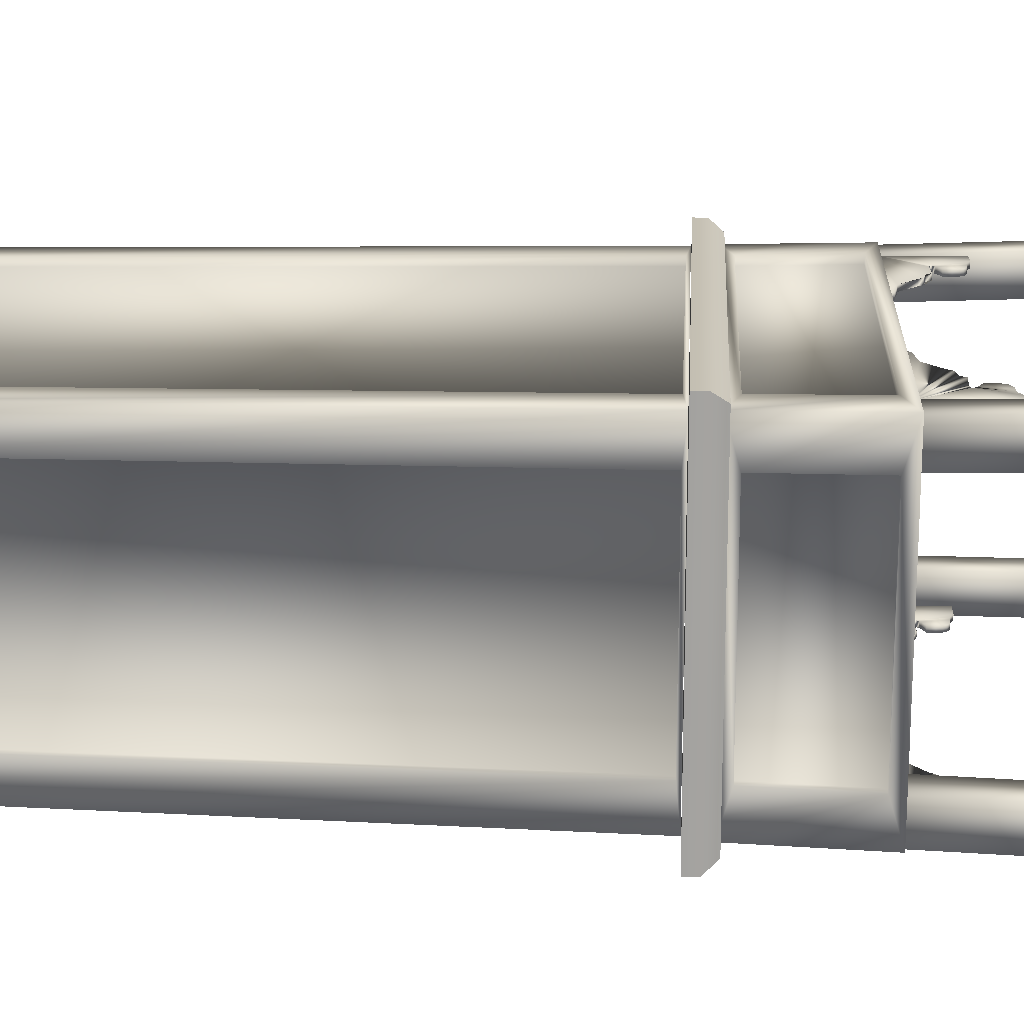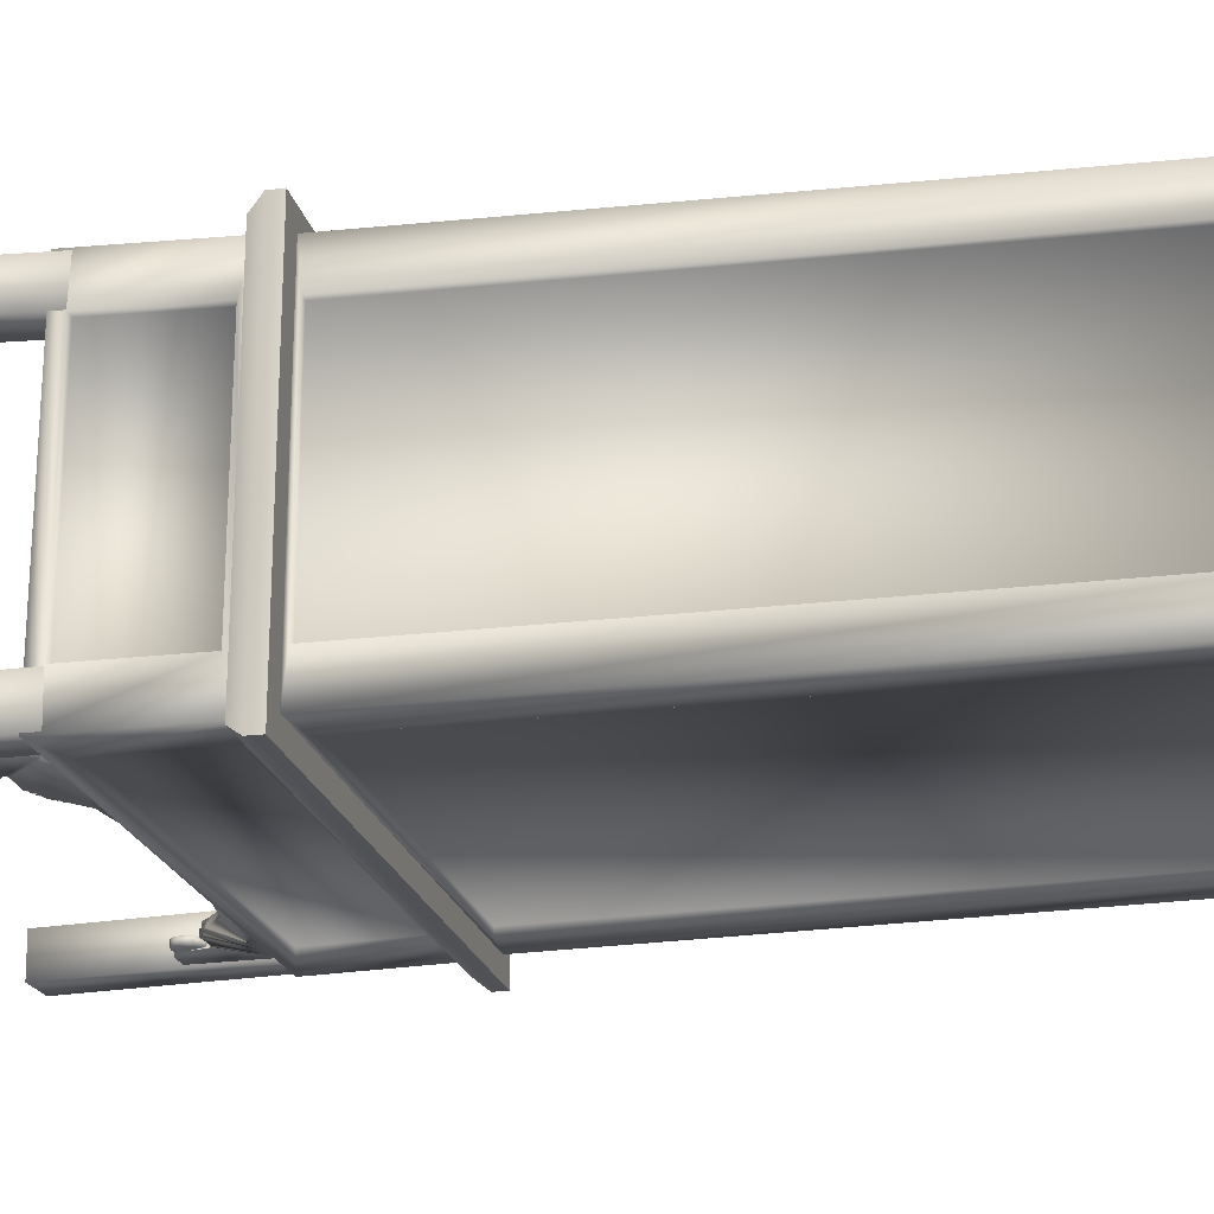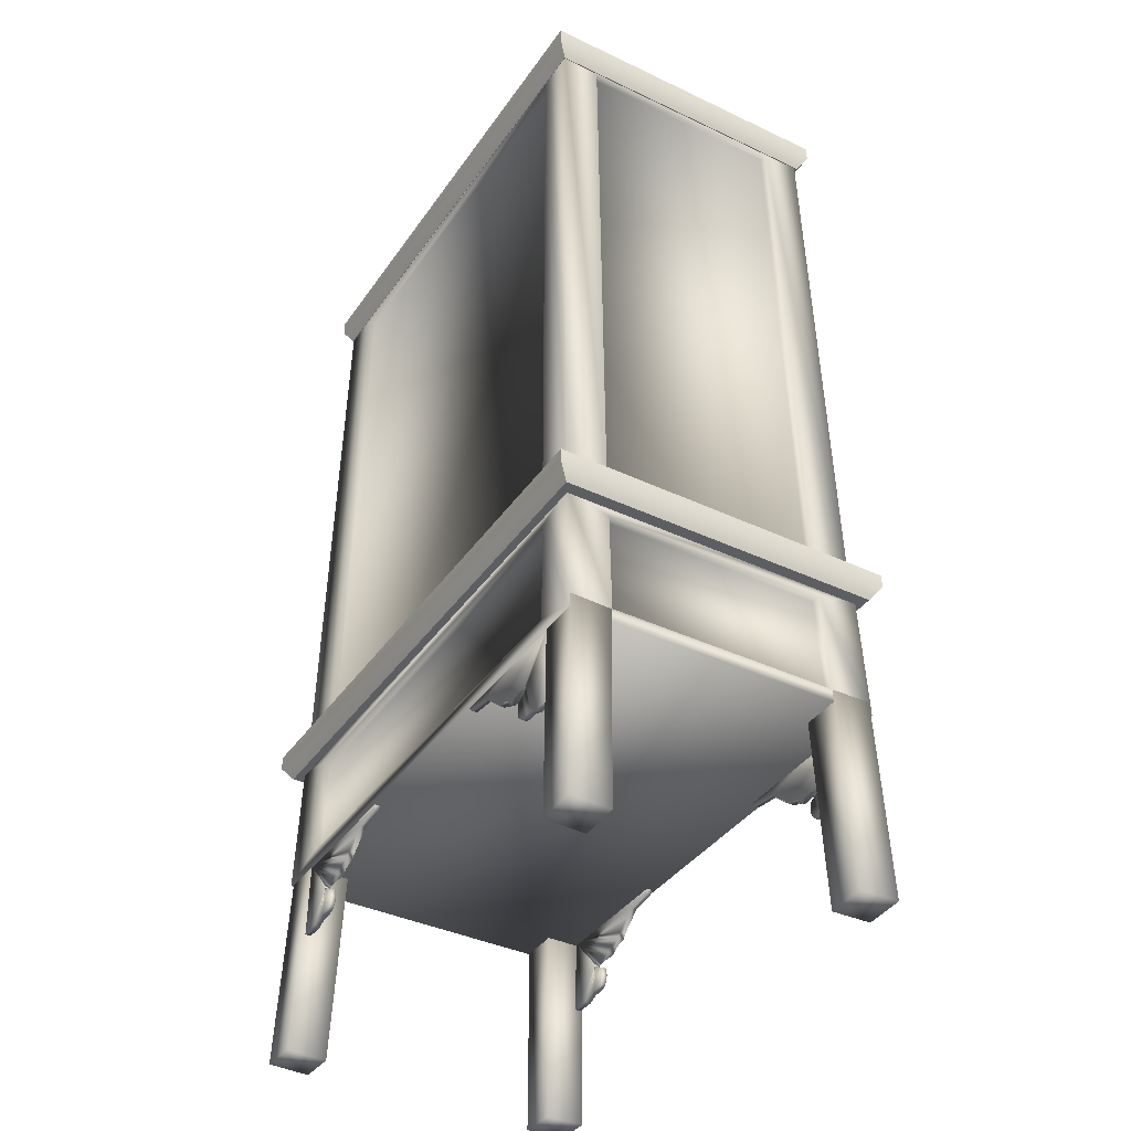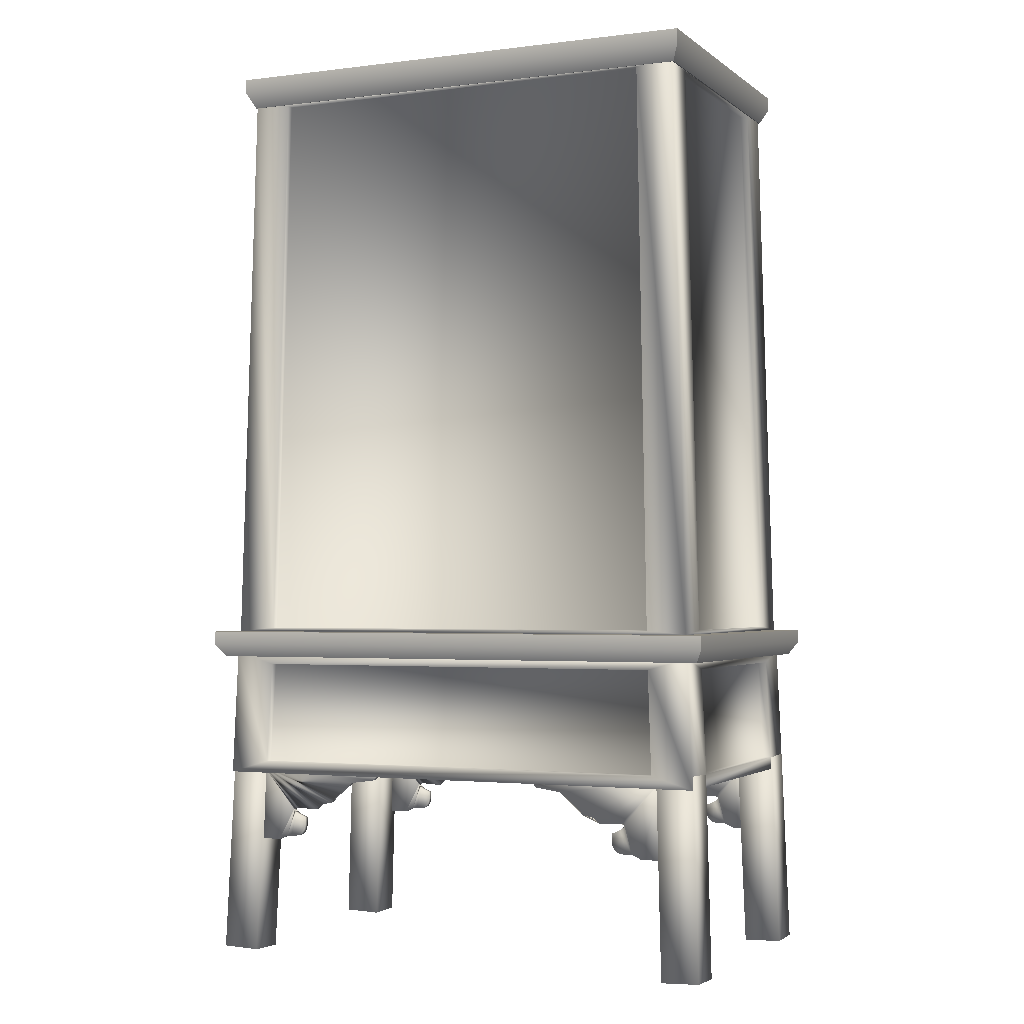
<metadata>
{"format":"obj","ext":"obj","renderer":"f3d","projection":"perspective","resolution":1024,"background":"white","views":[{"elev":17.3,"azim":-86.5,"up":"+Z"},{"elev":-21.4,"azim":102.6,"up":"+Z"},{"elev":-38.5,"azim":59.1,"up":"+Y"},{"elev":-2.3,"azim":24.0,"up":"+Y"}]}
</metadata>
<code>
v  -6.152 23.21 2.594
v  -6.152 23.21 -4.854
v  6.181 23.21 -4.854
v  6.181 23.21 2.594
v  -6.336 23.98 2.826
v  6.364 23.98 2.826
v  6.364 23.98 -5.085
v  -6.336 23.98 -5.085
v  6.364 23.59 2.826
v  -6.336 23.59 2.826
v  6.364 23.59 -5.085
v  -6.336 23.59 -5.085
o Box01
g Box01
f 1 2 3 4
f 5 6 7 8
f 1 4 9 10
f 10 9 6 5
f 4 3 11 9
f 9 11 7 6
f 3 2 12 11
f 11 12 8 7
f 2 1 10 12
f 12 10 5 8
v  -6.469 8.618 2.74
v  -6.469 8.618 -4.923
v  6.511 8.618 -4.923
v  6.511 8.618 2.74
v  -6.113 23.28 2.586
v  6.155 23.28 2.586
v  6.155 23.28 -4.768
v  -6.113 23.28 -4.768
v  -5.428 8.718 2.529
v  5.47 8.718 2.529
v  5.171 23.18 2.386
v  -5.129 23.18 2.386
v  6.299 8.718 1.699
v  6.299 8.718 -3.881
v  5.955 23.18 -3.784
v  5.955 23.18 1.601
v  5.47 8.718 -4.711
v  -5.428 8.718 -4.711
v  -5.129 23.18 -4.568
v  5.171 23.18 -4.568
v  -6.257 8.718 -3.881
v  -6.257 8.718 1.699
v  -5.913 23.18 1.601
v  -5.913 23.18 -3.784
v  5.47 8.718 2.74
v  -5.428 8.718 2.74
v  5.171 23.18 2.586
v  -5.129 23.18 2.586
v  6.511 8.718 -3.881
v  6.511 8.718 1.699
v  6.155 23.18 -3.784
v  6.155 23.18 1.601
v  -5.428 8.718 -4.923
v  5.47 8.718 -4.923
v  -5.129 23.18 -4.768
v  5.171 23.18 -4.768
v  -6.469 8.718 1.699
v  -6.469 8.718 -3.881
v  -6.113 23.18 1.601
v  -6.113 23.18 -3.784
o Box02
g Box02
f 13 14 15 16
f 17 18 19 20
f 21 22 23 24
f 25 26 27 28
f 29 30 31 32
f 33 34 35 36
f 13 16 37 38
f 16 18 39 37
f 18 17 40 39
f 17 13 38 40
f 16 15 41 42
f 15 19 43 41
f 19 18 44 43
f 18 16 42 44
f 15 14 45 46
f 14 20 47 45
f 20 19 48 47
f 19 15 46 48
f 14 13 49 50
f 13 17 51 49
f 17 20 52 51
f 20 14 50 52
f 38 37 22 21
f 37 39 23 22
f 39 40 24 23
f 40 38 21 24
f 42 41 26 25
f 41 43 27 26
f 43 44 28 27
f 44 42 25 28
f 46 45 30 29
f 45 47 31 30
f 47 48 32 31
f 48 46 29 32
f 50 49 34 33
f 49 51 35 34
f 51 52 36 35
f 52 50 33 36
v  5.83 4.925 -4.977
v  5.83 2.956 -4.977
v  5.83 2.956 -4.827
v  5.83 4.925 -4.827
v  5.304 2.956 -4.977
v  5.304 2.956 -4.827
v  5.062 3.064 -4.977
v  5.062 3.064 -4.827
v  4.93 3.06 -4.977
v  4.93 3.06 -4.827
v  4.805 3.066 -4.977
v  4.805 3.066 -4.827
v  4.694 3.09 -4.977
v  4.694 3.09 -4.827
v  4.603 3.144 -4.977
v  4.603 3.144 -4.827
v  4.54 3.237 -4.977
v  4.54 3.237 -4.827
v  4.511 3.378 -4.977
v  4.511 3.378 -4.827
v  4.522 3.576 -4.977
v  4.522 3.576 -4.827
v  4.738 3.671 -4.977
v  4.738 3.671 -4.827
v  4.789 3.705 -4.977
v  4.789 3.705 -4.827
v  4.832 3.738 -4.977
v  4.832 3.738 -4.827
v  4.858 3.768 -4.977
v  4.858 3.768 -4.827
v  4.861 3.795 -4.977
v  4.861 3.795 -4.827
v  4.831 3.815 -4.977
v  4.831 3.815 -4.827
v  4.761 3.828 -4.977
v  4.761 3.828 -4.827
v  4.644 3.833 -4.977
v  4.644 3.833 -4.827
v  4.172 3.806 -4.977
v  4.172 3.806 -4.827
v  4.037 3.941 -4.977
v  4.037 3.941 -4.827
v  3.713 4.008 -4.977
v  3.713 4.008 -4.827
v  3.619 4.129 -4.977
v  3.619 4.129 -4.827
v  3.093 4.561 -4.977
v  3.093 4.561 -4.827
v  2.419 4.655 -4.977
v  2.419 4.655 -4.827
v  2.204 4.925 -4.977
v  2.204 4.925 -4.827
o Shape03
g Shape03
f 56 55 54 53
f 55 58 57 54
f 58 60 59 57
f 60 62 61 59
f 62 64 63 61
f 64 66 65 63
f 66 68 67 65
f 68 70 69 67
f 70 72 71 69
f 72 74 73 71
f 74 76 75 73
f 76 78 77 75
f 78 80 79 77
f 80 82 81 79
f 82 84 83 81
f 84 86 85 83
f 86 88 87 85
f 88 90 89 87
f 90 92 91 89
f 92 94 93 91
f 94 96 95 93
f 96 98 97 95
f 98 100 99 97
f 100 102 101 99
f 102 104 103 101
f 104 56 53 103
f 103 53 99 101
f 99 53 95 97
f 95 53 91 93
f 91 53 87 89
f 87 53 83 85
f 53 54 57 83
f 83 57 59 81
f 81 59 77 79
f 59 61 75 77
f 61 63 65 75
f 75 65 71 73
f 71 65 67 69
f 100 56 104 102
f 96 56 100 98
f 92 56 96 94
f 88 56 92 90
f 84 56 88 86
f 58 55 56 84
f 60 58 84 82
f 78 60 82 80
f 76 62 60 78
f 66 64 62 76
f 72 66 76 74
f 68 66 72 70
v  -6.655 4.749 2.821
v  -6.655 4.749 -5.048
v  6.697 4.749 -5.048
v  6.697 4.749 2.821
v  -6.528 8.023 2.766
v  6.57 8.023 2.766
v  6.57 8.023 -4.993
v  -6.528 8.023 -4.993
v  -5.567 5.075 2.592
v  5.609 5.075 2.592
v  5.503 7.724 2.542
v  -5.46 7.724 2.542
v  6.468 5.075 1.732
v  6.468 5.075 -3.96
v  6.346 7.724 -3.926
v  6.346 7.724 1.698
v  5.609 5.075 -4.82
v  -5.567 5.075 -4.82
v  -5.46 7.724 -4.769
v  5.503 7.724 -4.769
v  -6.426 5.075 -3.96
v  -6.426 5.075 1.732
v  -6.304 7.724 1.698
v  -6.304 7.724 -3.926
v  -5.567 5.075 -5.048
v  5.609 5.075 -5.048
v  -5.46 7.724 -4.993
v  5.503 7.724 -4.993
v  -6.655 5.075 1.732
v  -6.655 5.075 -3.96
v  -6.528 7.724 1.698
v  -6.528 7.724 -3.926
v  6.697 5.075 -3.96
v  6.697 5.075 1.732
v  6.57 7.724 -3.926
v  6.57 7.724 1.698
v  5.609 5.075 2.821
v  -5.567 5.075 2.821
v  5.503 7.724 2.766
v  -5.46 7.724 2.766
o Box04
g Box04
f 105 106 107 108
f 109 110 111 112
f 113 114 115 116
f 117 118 119 120
f 121 122 123 124
f 125 126 127 128
f 107 106 129 130
f 106 112 131 129
f 112 111 132 131
f 111 107 130 132
f 130 129 122 121
f 129 131 123 122
f 131 132 124 123
f 132 130 121 124
f 106 105 133 134
f 105 109 135 133
f 109 112 136 135
f 112 106 134 136
f 134 133 126 125
f 133 135 127 126
f 135 136 128 127
f 136 134 125 128
f 108 107 137 138
f 107 111 139 137
f 111 110 140 139
f 110 108 138 140
f 138 137 118 117
f 137 139 119 118
f 139 140 120 119
f 140 138 117 120
f 105 108 141 142
f 108 110 143 141
f 110 109 144 143
f 109 105 142 144
f 142 141 114 113
f 141 143 115 114
f 143 144 116 115
f 144 142 113 116
v  6.879 -0.045 1.916
v  6.7 5.062 1.756
v  5.716 5.028 1.756
v  5.895 -0.0794 1.917
v  6.878 -0.0135 2.919
v  5.895 -0.0479 2.92
v  5.716 5.059 2.759
v  6.7 5.094 2.758
o Box10
g Box10
f 148 147 146 145
f 152 151 150 149
f 149 150 148 145
f 150 151 147 148
f 151 152 146 147
f 152 149 145 146
v  6.879 -0.0206 -5.09
v  6.7 5.088 -4.994
v  5.716 5.054 -4.994
v  5.895 -0.055 -5.09
v  6.879 -0.0395 -4.087
v  5.896 -0.0739 -4.088
v  5.717 5.035 -3.991
v  6.7 5.069 -3.991
o Box08
g Box08
f 156 155 154 153
f 160 159 158 157
f 157 158 156 153
f 158 159 155 156
f 159 160 154 155
f 160 157 153 154
v  -6.787 -0.0206 -5.09
v  -6.608 5.088 -4.994
v  -5.624 5.054 -4.995
v  -5.803 -0.055 -5.091
v  -6.787 -0.0395 -4.087
v  -5.803 -0.0739 -4.088
v  -5.624 5.035 -3.991
v  -6.608 5.069 -3.991
o Box09
g Box09
f 161 162 163 164
f 165 166 167 168
f 161 164 166 165
f 164 163 167 166
f 163 162 168 167
f 162 161 165 168
v  -6.787 -0.045 1.916
v  -6.608 5.062 1.756
v  -5.624 5.028 1.757
v  -5.803 -0.0794 1.917
v  -6.787 -0.0135 2.919
v  -5.803 -0.0479 2.92
v  -5.624 5.059 2.759
v  -6.608 5.094 2.758
o Box11
g Box11
f 169 170 171 172
f 173 174 175 176
f 169 172 174 173
f 172 171 175 174
f 171 170 176 175
f 170 169 173 176
v  -5.722 4.925 2.6
v  -5.722 2.956 2.6
v  -5.722 2.956 2.75
v  -5.722 4.925 2.75
v  -5.197 2.956 2.6
v  -5.197 2.956 2.75
v  -4.954 3.064 2.6
v  -4.954 3.064 2.75
v  -4.822 3.06 2.6
v  -4.822 3.06 2.75
v  -4.697 3.066 2.6
v  -4.697 3.066 2.75
v  -4.586 3.09 2.6
v  -4.586 3.09 2.75
v  -4.495 3.144 2.6
v  -4.495 3.144 2.75
v  -4.432 3.237 2.6
v  -4.432 3.237 2.75
v  -4.403 3.378 2.6
v  -4.403 3.378 2.75
v  -4.415 3.576 2.6
v  -4.415 3.576 2.75
v  -4.63 3.671 2.6
v  -4.63 3.671 2.75
v  -4.681 3.705 2.6
v  -4.681 3.705 2.75
v  -4.724 3.738 2.6
v  -4.724 3.738 2.75
v  -4.75 3.768 2.6
v  -4.75 3.768 2.75
v  -4.753 3.795 2.6
v  -4.753 3.795 2.75
v  -4.723 3.815 2.6
v  -4.723 3.815 2.75
v  -4.654 3.828 2.6
v  -4.654 3.828 2.75
v  -4.536 3.833 2.6
v  -4.536 3.833 2.75
v  -4.064 3.806 2.6
v  -4.064 3.806 2.75
v  -3.929 3.941 2.6
v  -3.929 3.941 2.75
v  -3.606 4.008 2.6
v  -3.606 4.008 2.75
v  -3.511 4.129 2.6
v  -3.511 4.129 2.75
v  -2.986 4.561 2.6
v  -2.986 4.561 2.75
v  -2.311 4.655 2.6
v  -2.311 4.655 2.75
v  -2.096 4.925 2.6
v  -2.096 4.925 2.75
o Shape1
g Shape1
f 177 178 179 180
f 178 181 182 179
f 181 183 184 182
f 183 185 186 184
f 185 187 188 186
f 187 189 190 188
f 189 191 192 190
f 191 193 194 192
f 193 195 196 194
f 195 197 198 196
f 197 199 200 198
f 199 201 202 200
f 201 203 204 202
f 203 205 206 204
f 205 207 208 206
f 207 209 210 208
f 209 211 212 210
f 211 213 214 212
f 213 215 216 214
f 215 217 218 216
f 217 219 220 218
f 219 221 222 220
f 221 223 224 222
f 223 225 226 224
f 225 227 228 226
f 227 177 180 228
f 225 223 177 227
f 221 219 177 223
f 217 215 177 219
f 213 211 177 215
f 209 207 177 211
f 207 181 178 177
f 205 183 181 207
f 203 201 183 205
f 201 199 185 183
f 199 189 187 185
f 197 195 189 199
f 193 191 189 195
f 226 228 180 224
f 222 224 180 220
f 218 220 180 216
f 214 216 180 212
f 210 212 180 208
f 208 180 179 182
f 206 208 182 184
f 204 206 184 202
f 202 184 186 200
f 200 186 188 190
f 198 200 190 196
f 194 196 190 192
v  5.83 4.925 2.6
v  5.83 2.956 2.6
v  5.83 2.956 2.75
v  5.83 4.925 2.75
v  5.304 2.956 2.6
v  5.304 2.956 2.75
v  5.062 3.064 2.6
v  5.062 3.064 2.75
v  4.93 3.06 2.6
v  4.93 3.06 2.75
v  4.805 3.066 2.6
v  4.805 3.066 2.75
v  4.694 3.09 2.6
v  4.694 3.09 2.75
v  4.603 3.144 2.6
v  4.603 3.144 2.75
v  4.54 3.237 2.6
v  4.54 3.237 2.75
v  4.511 3.378 2.6
v  4.511 3.378 2.75
v  4.522 3.576 2.6
v  4.522 3.576 2.75
v  4.738 3.671 2.6
v  4.738 3.671 2.75
v  4.789 3.705 2.6
v  4.789 3.705 2.75
v  4.832 3.738 2.6
v  4.832 3.738 2.75
v  4.858 3.768 2.6
v  4.858 3.768 2.75
v  4.861 3.795 2.6
v  4.861 3.795 2.75
v  4.831 3.815 2.6
v  4.831 3.815 2.75
v  4.761 3.828 2.6
v  4.761 3.828 2.75
v  4.644 3.833 2.6
v  4.644 3.833 2.75
v  4.172 3.806 2.6
v  4.172 3.806 2.75
v  4.037 3.941 2.6
v  4.037 3.941 2.75
v  3.713 4.008 2.6
v  3.713 4.008 2.75
v  3.619 4.129 2.6
v  3.619 4.129 2.75
v  3.093 4.561 2.6
v  3.093 4.561 2.75
v  2.419 4.655 2.6
v  2.419 4.655 2.75
v  2.204 4.925 2.6
v  2.204 4.925 2.75
o Shape02
g Shape02
f 232 231 230 229
f 231 234 233 230
f 234 236 235 233
f 236 238 237 235
f 238 240 239 237
f 240 242 241 239
f 242 244 243 241
f 244 246 245 243
f 246 248 247 245
f 248 250 249 247
f 250 252 251 249
f 252 254 253 251
f 254 256 255 253
f 256 258 257 255
f 258 260 259 257
f 260 262 261 259
f 262 264 263 261
f 264 266 265 263
f 266 268 267 265
f 268 270 269 267
f 270 272 271 269
f 272 274 273 271
f 274 276 275 273
f 276 278 277 275
f 278 280 279 277
f 280 232 229 279
f 279 229 275 277
f 275 229 271 273
f 271 229 267 269
f 267 229 263 265
f 263 229 259 261
f 229 230 233 259
f 259 233 235 257
f 257 235 253 255
f 235 237 251 253
f 237 239 241 251
f 251 241 247 249
f 247 241 243 245
f 276 232 280 278
f 272 232 276 274
f 268 232 272 270
f 264 232 268 266
f 260 232 264 262
f 234 231 232 260
f 236 234 260 258
f 254 236 258 256
f 252 238 236 254
f 242 240 238 252
f 248 242 252 250
f 244 242 248 246
v  -5.722 4.925 -4.977
v  -5.722 2.956 -4.977
v  -5.722 2.956 -4.827
v  -5.722 4.925 -4.827
v  -5.197 2.956 -4.977
v  -5.197 2.956 -4.827
v  -4.954 3.064 -4.977
v  -4.954 3.064 -4.827
v  -4.822 3.06 -4.977
v  -4.822 3.06 -4.827
v  -4.697 3.066 -4.977
v  -4.697 3.066 -4.827
v  -4.586 3.09 -4.977
v  -4.586 3.09 -4.827
v  -4.495 3.144 -4.977
v  -4.495 3.144 -4.827
v  -4.432 3.237 -4.977
v  -4.432 3.237 -4.827
v  -4.403 3.378 -4.977
v  -4.403 3.378 -4.827
v  -4.415 3.576 -4.977
v  -4.415 3.576 -4.827
v  -4.63 3.671 -4.977
v  -4.63 3.671 -4.827
v  -4.681 3.705 -4.977
v  -4.681 3.705 -4.827
v  -4.724 3.738 -4.977
v  -4.724 3.738 -4.827
v  -4.75 3.768 -4.977
v  -4.75 3.768 -4.827
v  -4.753 3.795 -4.977
v  -4.753 3.795 -4.827
v  -4.723 3.815 -4.977
v  -4.723 3.815 -4.827
v  -4.654 3.828 -4.977
v  -4.654 3.828 -4.827
v  -4.536 3.833 -4.977
v  -4.536 3.833 -4.827
v  -4.064 3.806 -4.977
v  -4.064 3.806 -4.827
v  -3.929 3.941 -4.977
v  -3.929 3.941 -4.827
v  -3.606 4.008 -4.977
v  -3.606 4.008 -4.827
v  -3.511 4.129 -4.977
v  -3.511 4.129 -4.827
v  -2.986 4.561 -4.977
v  -2.986 4.561 -4.827
v  -2.311 4.655 -4.977
v  -2.311 4.655 -4.827
v  -2.096 4.925 -4.977
v  -2.096 4.925 -4.827
o Shape04
g Shape04
f 281 282 283 284
f 282 285 286 283
f 285 287 288 286
f 287 289 290 288
f 289 291 292 290
f 291 293 294 292
f 293 295 296 294
f 295 297 298 296
f 297 299 300 298
f 299 301 302 300
f 301 303 304 302
f 303 305 306 304
f 305 307 308 306
f 307 309 310 308
f 309 311 312 310
f 311 313 314 312
f 313 315 316 314
f 315 317 318 316
f 317 319 320 318
f 319 321 322 320
f 321 323 324 322
f 323 325 326 324
f 325 327 328 326
f 327 329 330 328
f 329 331 332 330
f 331 281 284 332
f 329 327 281 331
f 325 323 281 327
f 321 319 281 323
f 317 315 281 319
f 313 311 281 315
f 311 285 282 281
f 309 287 285 311
f 307 305 287 309
f 305 303 289 287
f 303 293 291 289
f 301 299 293 303
f 297 295 293 299
f 330 332 284 328
f 326 328 284 324
f 322 324 284 320
f 318 320 284 316
f 314 316 284 312
f 312 284 283 286
f 310 312 286 288
f 308 310 288 306
f 306 288 290 304
f 304 290 292 294
f 302 304 294 300
f 298 300 294 296
v  -6.806 7.926 2.958
v  -6.806 7.926 -5.176
v  6.864 7.926 -5.176
v  6.864 7.926 2.958
v  -7.014 8.606 3.221
v  7.073 8.606 3.221
v  7.073 8.606 -5.438
v  -7.014 8.606 -5.438
v  7.073 8.266 3.221
v  -7.014 8.266 3.221
v  7.073 8.266 -5.438
v  -7.014 8.266 -5.438
o Box03
g Box03
f 333 334 335 336
f 337 338 339 340
f 333 336 341 342
f 342 341 338 337
f 336 335 343 341
f 341 343 339 338
f 335 334 344 343
f 343 344 340 339
f 334 333 342 344
f 344 342 337 340

</code>
